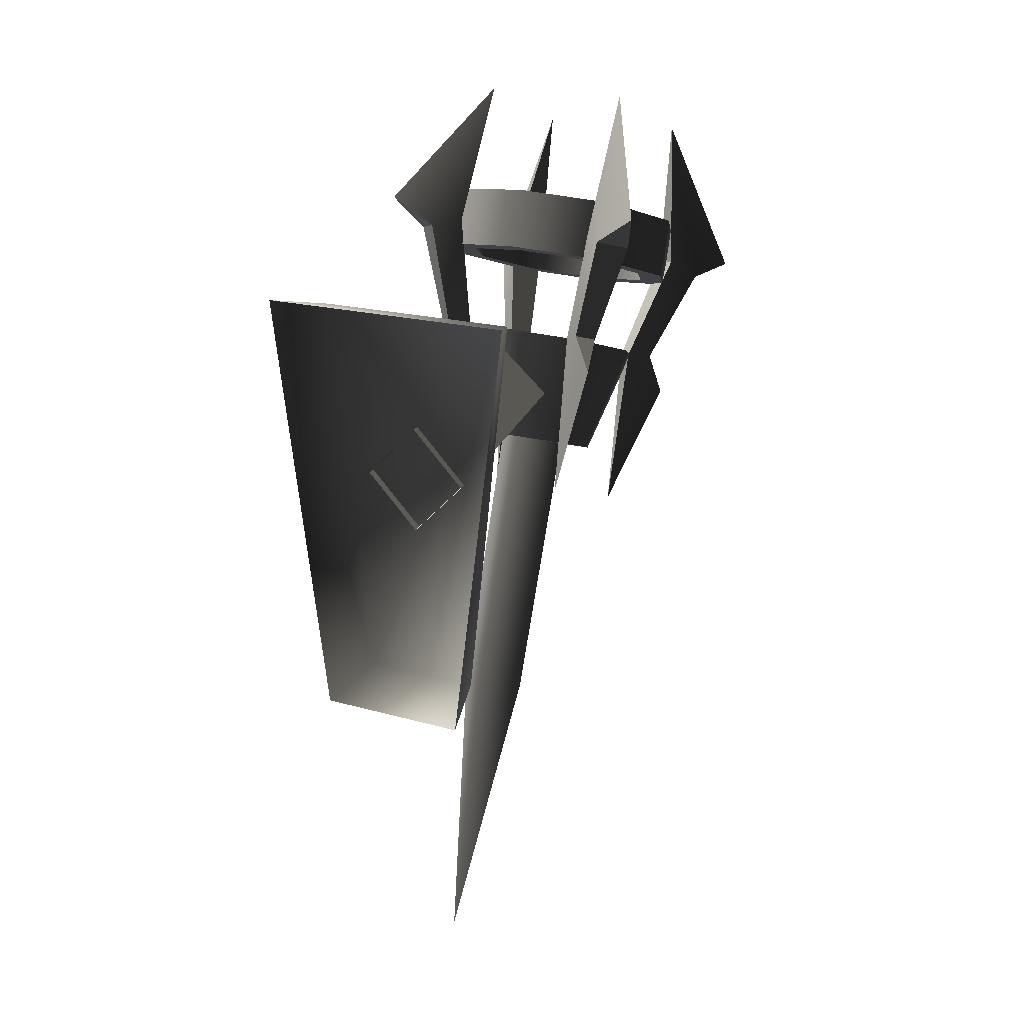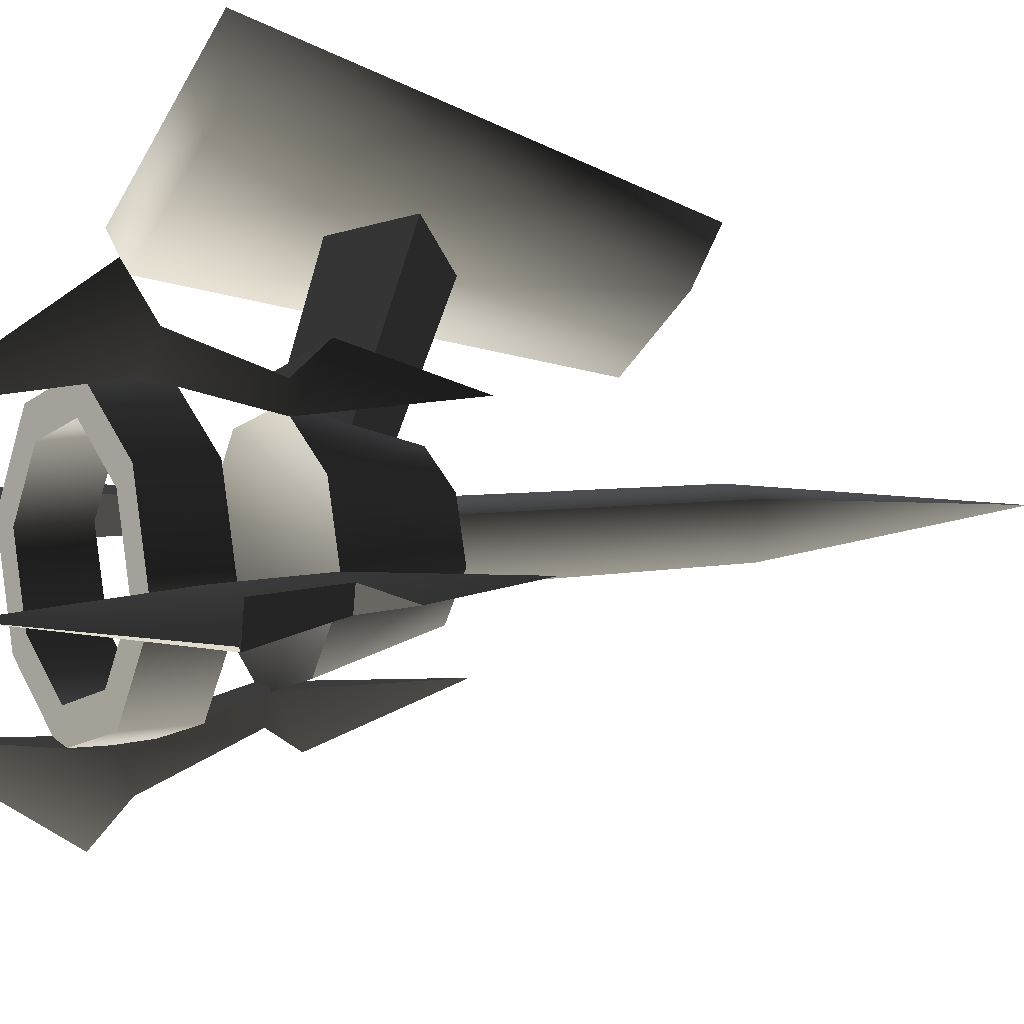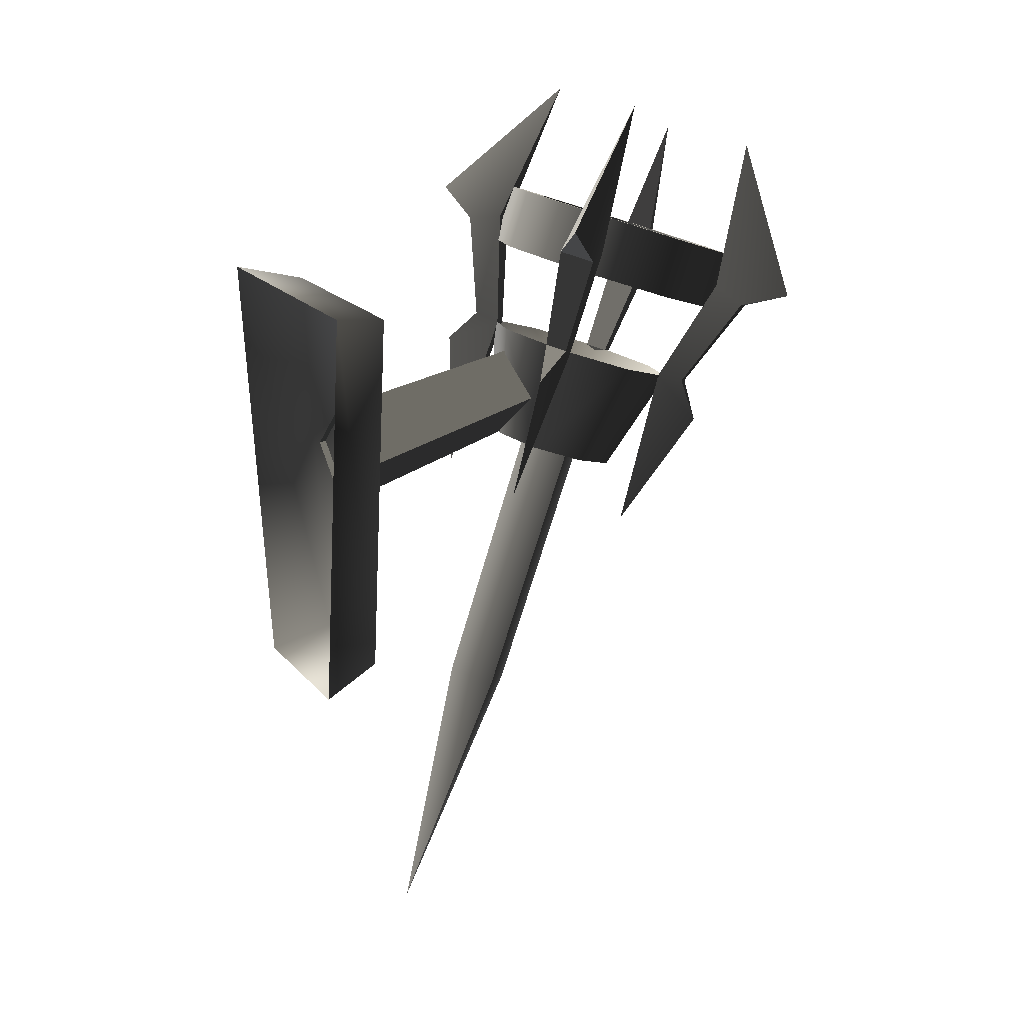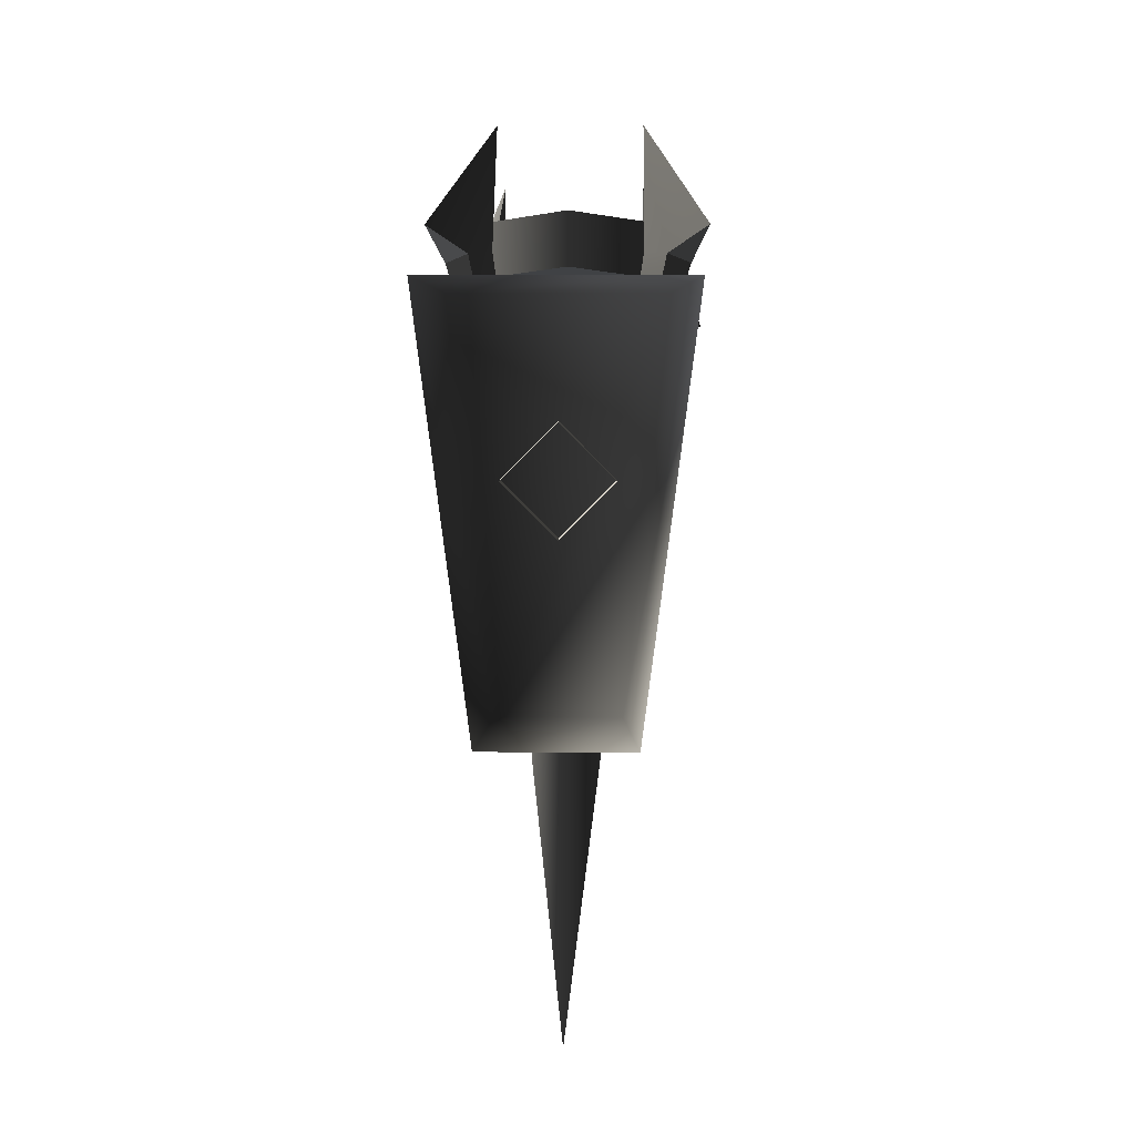
<metadata>
{"format":"obj","ext":"obj","renderer":"f3d","projection":"perspective","resolution":1024,"background":"white","views":[{"elev":19.7,"azim":27.9,"up":"+Y"},{"elev":-34.9,"azim":-115.2,"up":"+Z"},{"elev":20.3,"azim":61.0,"up":"+Y"},{"elev":5.6,"azim":1.7,"up":"+Y"}]}
</metadata>
<code>
v 0.1192 0.269 -0.353
v 0.1629 0.3092 -0.2406
v 0.1628 0.3847 -0.2677
v 0.1192 0.3445 -0.38
v -3.372e-07 0.2543 -0.3941
v 0.1192 0.269 -0.353
v 0.1192 0.3445 -0.38
v -3.372e-07 0.3298 -0.421
v -0.1192 0.269 -0.353
v -0.1192 0.3445 -0.38
v -0.1629 0.3092 -0.2406
v -0.1192 0.269 -0.353
v -0.1192 0.3445 -0.38
v -0.1628 0.3847 -0.2677
v 0.0901 0.3543 -0.3526
v 0.1192 0.3445 -0.38
v 0.1628 0.3847 -0.2677
v -3.372e-07 0.3298 -0.421
v 0.0901 0.3543 -0.3526
v 0.1628 0.3847 -0.2677
v 0.1231 0.3847 -0.2677
v 0.0901 0.3543 -0.3526
v 0 0.3432 -0.3836
v -3.372e-07 0.3298 -0.421
v -0.0901 0.3543 -0.3526
v -0.0901 0.3543 -0.3526
v -0.1192 0.3445 -0.38
v -3.372e-07 0.3298 -0.421
v -0.1628 0.3847 -0.2677
v -0.0901 0.3543 -0.3526
v -0.1231 0.3847 -0.2677
v -0.1628 0.3847 -0.2677
v 0.1277 0.3092 -0.2406
v 0.0935 0.2777 -0.3287
v 0.0901 0.3543 -0.3526
v 0.1231 0.3847 -0.2677
v 0.0935 0.2777 -0.3287
v 3.372e-07 0.2662 -0.361
v 0 0.3432 -0.3836
v 0.0901 0.3543 -0.3526
v -0.0901 0.3543 -0.3526
v -0.0935 0.2777 -0.3287
v -0.0935 0.2777 -0.3287
v -0.1277 0.3092 -0.2406
v -0.1231 0.3847 -0.2677
v -0.0901 0.3543 -0.3526
v 0.1629 0.3092 -0.2406
v 0.1192 0.269 -0.353
v 0.0935 0.2777 -0.3287
v -3.372e-07 0.2543 -0.3941
v 0.1629 0.3092 -0.2406
v 0.0935 0.2777 -0.3287
v 0.1277 0.3092 -0.2406
v -3.372e-07 0.2543 -0.3941
v 3.372e-07 0.2662 -0.361
v 0.0935 0.2777 -0.3287
v -0.0935 0.2777 -0.3287
v -3.372e-07 0.2543 -0.3941
v -0.1192 0.269 -0.353
v -0.0935 0.2777 -0.3287
v -0.1629 0.3092 -0.2406
v -0.1629 0.3092 -0.2406
v -0.1277 0.3092 -0.2406
v -0.0935 0.2777 -0.3287
v -0.1295 0.2022 -0.2026
v -0.0948 0.1703 -0.2918
v 3.372e-07 0.1114 -0.17
v 0 0.1587 -0.3244
v 0.0948 0.1704 -0.2918
v 3.372e-07 0.1114 -0.17
v 0.0948 0.1704 -0.2918
v 0.1295 0.2022 -0.2026
v 0.1295 0.2022 -0.2026
v 0.0948 0.1704 -0.2918
v 0.0639 0.0412 -0.2127
v 0.0872 0.0627 -0.1525
v 0.0639 0.0412 -0.2127
v 0.0948 0.1704 -0.2918
v 0 0.1587 -0.3244
v -3.372e-07 0.0333 -0.2347
v -0.0639 0.0412 -0.2127
v -0.0948 0.1703 -0.2918
v -0.1295 0.2022 -0.2026
v -0.0872 0.0627 -0.1525
v -0.0639 0.0412 -0.2127
v -0.0948 0.1703 -0.2918
v 0.0639 0.0412 -0.2127
v -3.372e-07 0.0333 -0.2347
v -0.0639 0.0412 -0.2127
v 0.0872 0.0627 -0.1525
v -0.0872 0.0627 -0.1525
v 0.1628 0.3847 -0.2677
v 0.1629 0.3092 -0.2406
v 0.1192 0.3498 -0.1283
v 0.1192 0.4251 -0.1556
v 0.1192 0.4251 -0.1556
v 0.1192 0.3498 -0.1283
v -2.082e-17 0.3646 -0.0872
v -3.372e-07 0.44 -0.1145
v -0.1192 0.3498 -0.1283
v -0.1192 0.4251 -0.1556
v -0.1192 0.4251 -0.1556
v -0.1192 0.3498 -0.1283
v -0.1629 0.3092 -0.2406
v -0.1628 0.3847 -0.2677
v 0.0901 0.4153 -0.1829
v 0.1231 0.3847 -0.2677
v 0.1628 0.3847 -0.2677
v 0.0901 0.4153 -0.1829
v 0.1628 0.3847 -0.2677
v 0.1192 0.4251 -0.1556
v -3.372e-07 0.44 -0.1145
v -3.372e-07 0.44 -0.1145
v -2.776e-17 0.4265 -0.1519
v 0.0901 0.4153 -0.1829
v -0.0901 0.4153 -0.1829
v -0.0901 0.4153 -0.1829
v -3.372e-07 0.44 -0.1145
v -0.1192 0.4251 -0.1556
v -0.1628 0.3847 -0.2677
v -0.1628 0.3847 -0.2677
v -0.1231 0.3847 -0.2677
v -0.0901 0.4153 -0.1829
v 0.0901 0.4153 -0.1829
v 0.0935 0.341 -0.1525
v 0.1277 0.3092 -0.2406
v 0.1231 0.3847 -0.2677
v -2.776e-17 0.4265 -0.1519
v -2.082e-17 0.3526 -0.1203
v 0.0935 0.341 -0.1525
v 0.0901 0.4153 -0.1829
v -0.0901 0.4153 -0.1829
v -0.0935 0.341 -0.1525
v -0.1231 0.3847 -0.2677
v -0.1277 0.3092 -0.2406
v -0.0935 0.341 -0.1525
v -0.0901 0.4153 -0.1829
v 0.0935 0.341 -0.1525
v 0.1192 0.3498 -0.1283
v 0.1629 0.3092 -0.2406
v -2.082e-17 0.3646 -0.0872
v 0.0935 0.341 -0.1525
v 0.1629 0.3092 -0.2406
v 0.1277 0.3092 -0.2406
v -2.082e-17 0.3646 -0.0872
v 0.0935 0.341 -0.1525
v -2.082e-17 0.3526 -0.1203
v -0.0935 0.341 -0.1525
v -0.0935 0.341 -0.1525
v -0.1192 0.3498 -0.1283
v -2.082e-17 0.3646 -0.0872
v -0.1629 0.3092 -0.2406
v -0.1629 0.3092 -0.2406
v -0.0935 0.341 -0.1525
v -0.1277 0.3092 -0.2406
v -0.1295 0.2022 -0.2026
v 3.372e-07 0.1114 -0.17
v -0.0948 0.2344 -0.1136
v 3.372e-07 0.1114 -0.17
v 0.1295 0.2022 -0.2026
v 0.0948 0.2344 -0.1136
v -3.372e-07 0.2462 -0.0809
v -0.0948 0.2344 -0.1136
v 0.1295 0.2022 -0.2026
v 0.0872 0.0627 -0.1525
v 0.0639 0.0844 -0.0923
v 0.0948 0.2344 -0.1136
v 0.0639 0.0844 -0.0923
v 3.372e-07 0.0924 -0.0703
v -3.372e-07 0.2462 -0.0809
v 0.0948 0.2344 -0.1136
v -0.0639 0.0844 -0.0923
v -0.0948 0.2344 -0.1136
v -0.1295 0.2022 -0.2026
v -0.0948 0.2344 -0.1136
v -0.0639 0.0844 -0.0923
v -0.0872 0.0627 -0.1525
v 0.0639 0.0844 -0.0923
v -0.0639 0.0844 -0.0923
v 3.372e-07 0.0924 -0.0703
v 0.0872 0.0627 -0.1525
v -0.0872 0.0627 -0.1525
v 0.1032 0.1632 -0.3197
v 0.1365 0.1134 -0.3153
v 0.1237 0.1701 -0.3004
v 0.0788 0.168 -0.2956
v 0.0993 0.175 -0.2763
v 0.096 -0.0345 -0.2191
v 0.1365 0.1134 -0.3153
v 0.096 -0.0345 -0.2191
v 0.0993 0.175 -0.2763
v 0.1237 0.1701 -0.3004
v 0.1345 0.3068 -0.3477
v 0.1644 0.2821 -0.3707
v 0.1007 0.4953 -0.4145
v 0.1877 0.2925 -0.4341
v 0.1016 0.2957 -0.3787
v 0.1007 0.4953 -0.4145
v 0.1345 0.3068 -0.3477
v 0.1644 0.2821 -0.3707
v 0.1877 0.2925 -0.4341
v 0.1315 0.271 -0.4016
v 0.1345 0.3068 -0.3477
v 0.0993 0.175 -0.2763
v 0.0788 0.168 -0.2956
v 0.1016 0.2957 -0.3787
v 0.1032 0.1632 -0.3197
v 0.1237 0.1701 -0.3004
v 0.1644 0.2821 -0.3707
v 0.1315 0.271 -0.4016
v 0.0788 0.168 -0.2956
v 0.096 -0.0345 -0.2191
v 0.1365 0.1134 -0.3153
v 0.1032 0.1632 -0.3197
v 0.1016 0.2957 -0.3787
v 0.1315 0.271 -0.4016
v 0.1007 0.4953 -0.4145
v 0.1877 0.2925 -0.4341
v 0.1234 0.2398 -0.1065
v 0.1361 0.2056 -0.0588
v 0.1029 0.2468 -0.0872
v 0.0991 0.2282 -0.1282
v 0.0785 0.2351 -0.1089
v 0.0956 0.0303 -0.0388
v 0.1361 0.2056 -0.0588
v 0.0956 0.0303 -0.0388
v 0.0785 0.2351 -0.1089
v 0.1029 0.2468 -0.0872
v 0.1012 0.3865 -0.1259
v 0.1311 0.382 -0.0925
v 0.1002 0.5633 -0.2254
v 0.1873 0.4193 -0.0811
v 0.1341 0.3754 -0.1569
v 0.1002 0.5633 -0.2254
v 0.1012 0.3865 -0.1259
v 0.1311 0.382 -0.0925
v 0.1873 0.4193 -0.0811
v 0.164 0.3709 -0.1235
v 0.1012 0.3865 -0.1259
v 0.0785 0.2351 -0.1089
v 0.0991 0.2282 -0.1282
v 0.1341 0.3754 -0.1569
v 0.1234 0.2398 -0.1065
v 0.1029 0.2468 -0.0872
v 0.1311 0.382 -0.0925
v 0.164 0.3709 -0.1235
v 0.0991 0.2282 -0.1282
v 0.0956 0.0303 -0.0388
v 0.1361 0.2056 -0.0588
v 0.1234 0.2398 -0.1065
v 0.1341 0.3754 -0.1569
v 0.164 0.3709 -0.1235
v 0.1002 0.5633 -0.2254
v 0.1873 0.4193 -0.0811
v -0.1032 0.2467 -0.0874
v -0.1365 0.2055 -0.0591
v -0.1237 0.2397 -0.1067
v -0.0788 0.235 -0.1091
v -0.0993 0.2281 -0.1284
v -0.096 0.0302 -0.0392
v -0.1365 0.2055 -0.0591
v -0.096 0.0302 -0.0392
v -0.0993 0.2281 -0.1284
v -0.1237 0.2397 -0.1067
v -0.1345 0.3753 -0.1573
v -0.1644 0.3708 -0.1238
v -0.1006 0.5631 -0.2258
v -0.1877 0.4192 -0.0815
v -0.1016 0.3864 -0.1263
v -0.1006 0.5631 -0.2258
v -0.1345 0.3753 -0.1573
v -0.1644 0.3708 -0.1238
v -0.1877 0.4192 -0.0815
v -0.1315 0.3819 -0.0929
v -0.1345 0.3753 -0.1573
v -0.0993 0.2281 -0.1284
v -0.0788 0.235 -0.1091
v -0.1016 0.3864 -0.1263
v -0.1032 0.2467 -0.0874
v -0.1237 0.2397 -0.1067
v -0.1644 0.3708 -0.1238
v -0.1315 0.3819 -0.0929
v -0.0788 0.235 -0.1091
v -0.096 0.0302 -0.0392
v -0.1365 0.2055 -0.0591
v -0.1032 0.2467 -0.0874
v -0.1016 0.3864 -0.1263
v -0.1315 0.3819 -0.0929
v -0.1006 0.5631 -0.2258
v -0.1877 0.4192 -0.0815
v -0.1234 0.17 -0.3007
v -0.1361 0.1133 -0.3157
v -0.1029 0.1631 -0.32
v -0.0991 0.1749 -0.2765
v -0.0785 0.1679 -0.2958
v -0.0956 -0.0346 -0.2195
v -0.1361 0.1133 -0.3157
v -0.0956 -0.0346 -0.2195
v -0.0785 0.1679 -0.2958
v -0.1029 0.1631 -0.32
v -0.1012 0.2956 -0.379
v -0.1311 0.2708 -0.402
v -0.1002 0.4952 -0.4148
v -0.1873 0.2923 -0.4345
v -0.1341 0.3067 -0.3481
v -0.1002 0.4952 -0.4148
v -0.1012 0.2956 -0.379
v -0.1311 0.2708 -0.402
v -0.1873 0.2923 -0.4345
v -0.164 0.282 -0.371
v -0.1012 0.2956 -0.379
v -0.0785 0.1679 -0.2958
v -0.0991 0.1749 -0.2765
v -0.1341 0.3067 -0.3481
v -0.1234 0.17 -0.3007
v -0.1029 0.1631 -0.32
v -0.1311 0.2708 -0.402
v -0.164 0.282 -0.371
v -0.0991 0.1749 -0.2765
v -0.0956 -0.0346 -0.2195
v -0.1361 0.1133 -0.3157
v -0.1234 0.17 -0.3007
v -0.1341 0.3067 -0.3481
v -0.164 0.282 -0.371
v -0.1002 0.4952 -0.4148
v -0.1873 0.2923 -0.4345
v -0.0032 0.2139 -0.0812
v -0.0032 0.1673 0.182
v -0.0742 0.0963 0.1817
v -0.0566 0.1606 -0.1183
v -0.0032 0.2139 -0.0812
v 0.0501 0.1606 -0.1183
v 0.0677 0.0963 0.1817
v -0.0032 0.1673 0.182
v -0.0032 0.1072 -0.1185
v -0.0032 0.0253 0.1815
v 0.0677 0.0963 0.1817
v 0.0501 0.1606 -0.1183
v -0.0032 0.1072 -0.1185
v -0.0566 0.1606 -0.1183
v -0.0742 0.0963 0.1817
v -0.0032 0.0253 0.1815
v 0.0453 -0.281 -0.0296
v 0.0486 0.0691 -0.1554
v 1.388e-17 0.0529 -0.2007
v 3.469e-17 -0.2962 -0.0722
v 4.857e-17 -0.631 0.0962
v 1.388e-17 0.0529 -0.2007
v -0.0486 0.0691 -0.1554
v -0.0453 -0.281 -0.0296
v 3.469e-17 -0.2962 -0.0722
v 4.857e-17 -0.631 0.0962
v 3.372e-07 0.0854 -0.1102
v 0.0486 0.0691 -0.1554
v 0.0453 -0.281 -0.0296
v 2.255e-17 -0.2656 0.013
v 4.857e-17 -0.631 0.0962
v -0.0453 -0.281 -0.0296
v -0.0486 0.0691 -0.1554
v 3.372e-07 0.0854 -0.1102
v 2.255e-17 -0.2656 0.013
v 4.857e-17 -0.631 0.0962
v -0.0817 -0.191 0.1729
v 0.0752 -0.191 0.1729
v 0.1324 0.3211 0.1729
v -0.1389 0.3211 0.1729
v 0.0752 -0.191 0.1729
v 0.0961 -0.2192 0.2546
v 0.1686 0.3389 0.2546
v 0.1324 0.3211 0.1729
v -0.0817 -0.191 0.1729
v -0.1389 0.3211 0.1729
v -0.175 0.3389 0.2546
v -0.1026 -0.2192 0.2546
v 0.1686 0.3389 0.2546
v -0.175 0.3389 0.2546
v -0.1389 0.3211 0.1729
v 0.1324 0.3211 0.1729
v 0.0752 -0.191 0.1729
v -0.0817 -0.191 0.1729
v -0.1026 -0.2192 0.2546
v 0.0961 -0.2192 0.2546
g Torch_01_(3)_6120_63
f 1 3 2
f 1 4 3
f 5 7 6
f 5 8 7
f 9 8 5
f 9 10 8
f 11 13 12
f 11 14 13
f 15 17 16
f 15 16 18
f 19 21 20
f 22 24 23
f 25 23 24
f 26 28 27
f 26 27 29
f 30 32 31
f 33 35 34
f 33 36 35
f 37 39 38
f 37 40 39
f 38 39 41
f 38 41 42
f 43 45 44
f 43 46 45
f 47 49 48
f 50 48 49
f 51 53 52
f 54 56 55
f 54 55 57
f 58 60 59
f 61 59 60
f 62 64 63
f 65 67 66
f 67 68 66
f 67 69 68
f 70 72 71
f 73 75 74
f 73 76 75
f 77 79 78
f 77 80 79
f 79 80 81
f 79 81 82
f 83 85 84
f 83 86 85
f 87 89 88
f 90 89 87
f 90 91 89
f 92 94 93
f 92 95 94
f 96 98 97
f 96 99 98
f 99 100 98
f 99 101 100
f 102 104 103
f 102 105 104
f 106 108 107
f 109 111 110
f 112 111 109
f 113 115 114
f 116 113 114
f 117 119 118
f 120 119 117
f 121 123 122
f 124 126 125
f 124 127 126
f 128 130 129
f 128 131 130
f 132 128 129
f 132 129 133
f 134 136 135
f 134 137 136
f 138 140 139
f 141 138 139
f 142 144 143
f 145 147 146
f 148 147 145
f 149 151 150
f 152 149 150
f 153 155 154
f 156 158 157
f 159 161 160
f 159 162 161
f 159 163 162
f 164 166 165
f 164 167 166
f 168 170 169
f 168 171 170
f 170 172 169
f 170 173 172
f 174 176 175
f 174 177 176
f 178 180 179
f 179 181 178
f 179 182 181
f 183 185 184
f 186 188 187
f 189 191 190
f 189 192 191
f 192 193 191
f 192 194 193
f 195 193 194
f 195 194 196
f 197 199 198
f 200 202 201
f 203 205 204
f 203 206 205
f 207 209 208
f 207 210 209
f 211 213 212
f 211 214 213
f 214 211 215
f 214 215 216
f 217 216 215
f 217 218 216
f 219 221 220
f 222 224 223
f 225 227 226
f 225 228 227
f 228 229 227
f 228 230 229
f 231 229 230
f 231 230 232
f 233 235 234
f 236 238 237
f 239 241 240
f 239 242 241
f 243 245 244
f 243 246 245
f 247 249 248
f 247 250 249
f 250 247 251
f 250 251 252
f 253 252 251
f 253 254 252
f 255 257 256
f 258 260 259
f 261 263 262
f 261 264 263
f 264 265 263
f 264 266 265
f 267 265 266
f 267 266 268
f 269 271 270
f 272 274 273
f 275 277 276
f 275 278 277
f 279 281 280
f 279 282 281
f 283 285 284
f 283 286 285
f 286 283 287
f 286 287 288
f 289 288 287
f 289 290 288
f 291 293 292
f 294 296 295
f 297 299 298
f 297 300 299
f 300 301 299
f 300 302 301
f 303 301 302
f 303 302 304
f 305 307 306
f 308 310 309
f 311 313 312
f 311 314 313
f 315 317 316
f 315 318 317
f 319 321 320
f 319 322 321
f 322 319 323
f 322 323 324
f 325 324 323
f 325 326 324
f 327 329 328
f 327 330 329
f 331 333 332
f 331 334 333
f 335 337 336
f 335 338 337
f 339 341 340
f 339 342 341
f 343 345 344
f 343 346 345
f 347 346 343
f 348 350 349
f 348 351 350
f 352 350 351
f 353 355 354
f 353 356 355
f 357 355 356
f 358 360 359
f 358 361 360
f 362 361 358
f 363 365 364
f 363 366 365
f 367 369 368
f 367 370 369
f 371 373 372
f 371 374 373
f 375 377 376
f 375 378 377
f 379 381 380
f 379 382 381

</code>
